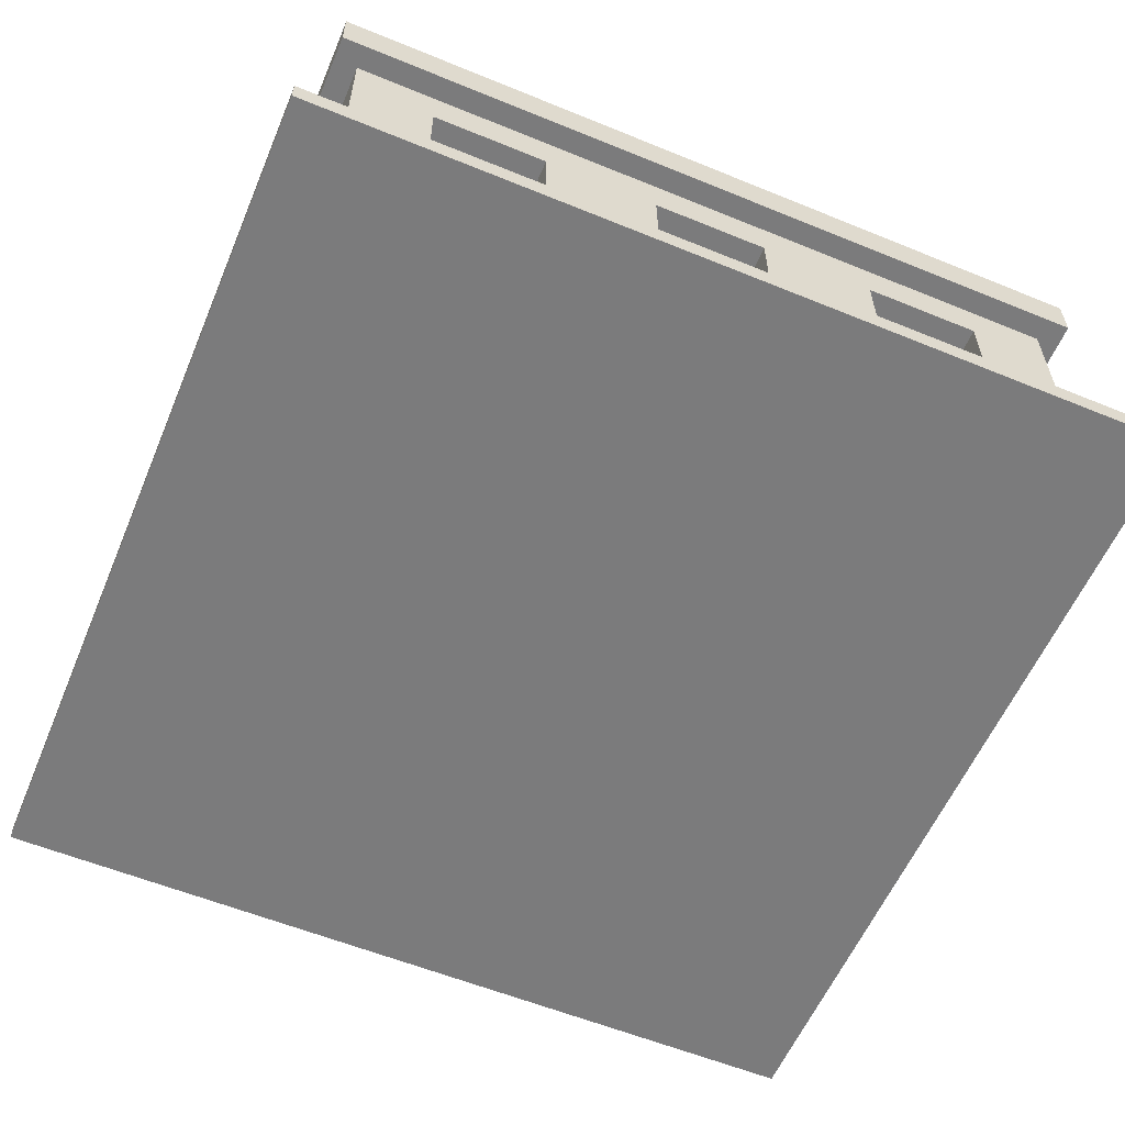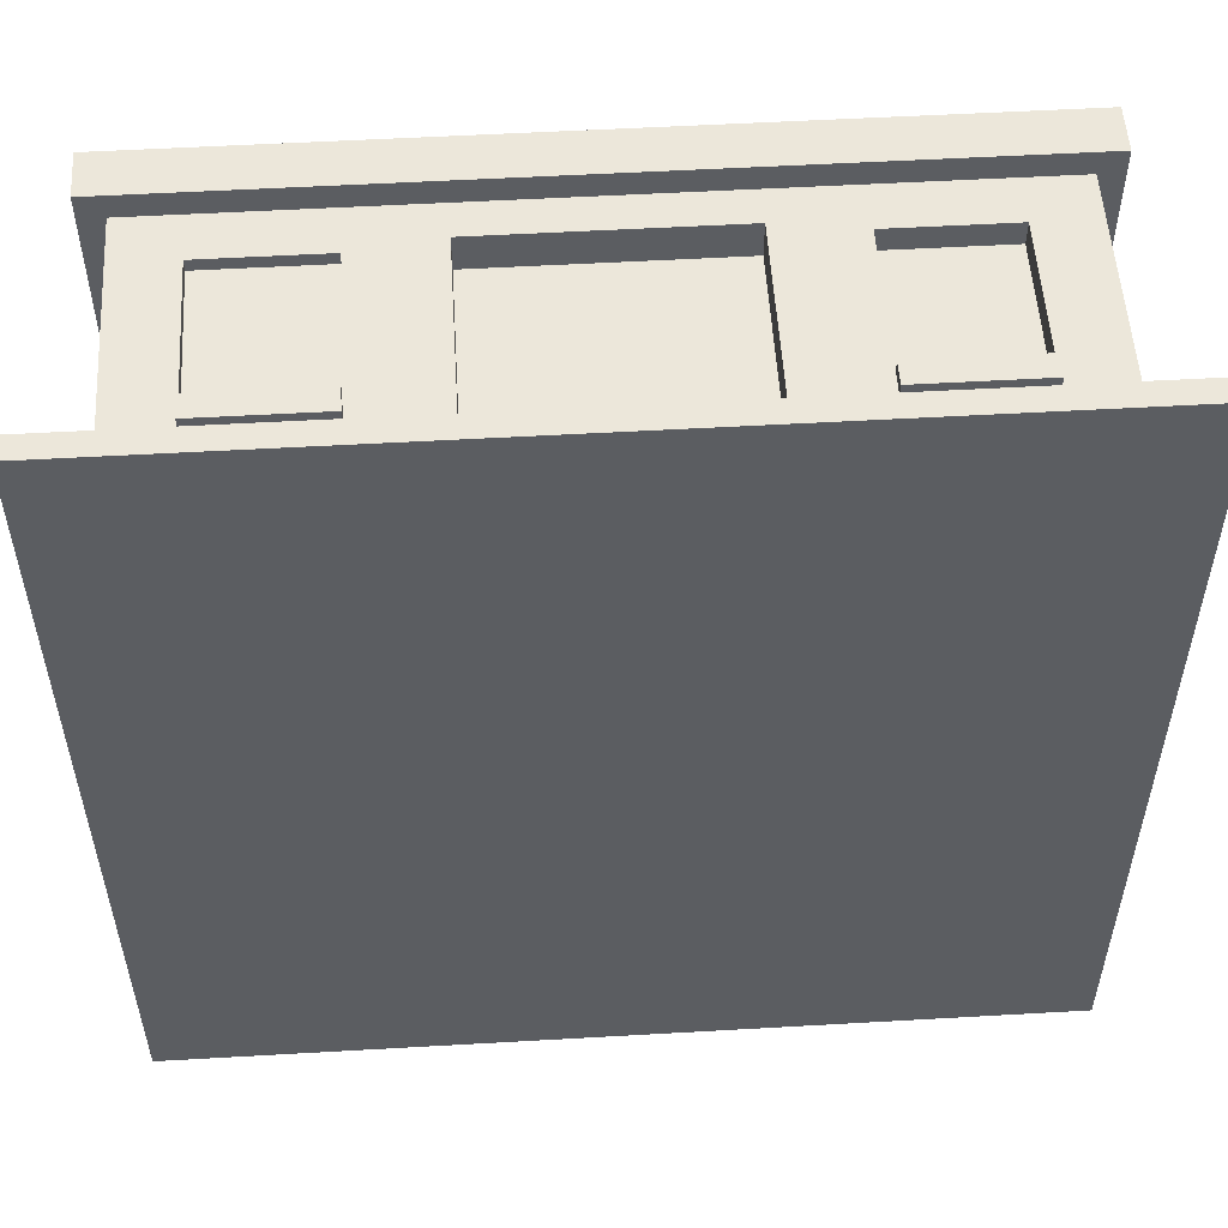
<metadata>
{"format":"obj","ext":"obj","renderer":"f3d","projection":"perspective","resolution":1024,"background":"white","views":[{"elev":-58.4,"azim":67.1,"up":"+Y"},{"elev":53.7,"azim":-3.5,"up":"+Z"}]}
</metadata>
<code>
o
v 2.9 2 -2.7
v 2.9 2 -10.1
v 2.9 2.2 -2.7
v 2.9 2.2 -10.1
v 3.2 4.4 -3
v 3.2 4.4 -9.8
v 3.2 4.8 -3
v 3.2 4.8 -9.8
v 3.3 2.6 -3.9
v 3.3 2.6 -4.9
v 3.3 2.6 -5.9
v 3.3 2.6 -6.9
v 3.3 2.6 -7.9
v 3.3 2.6 -8.9
v 3.3 2.8 -3.9
v 3.3 2.8 -4.9
v 3.3 2.8 -5.9
v 3.3 2.8 -6.9
v 3.3 2.8 -7.9
v 3.3 2.8 -8.9
v 3.4 2.2 -3.2
v 3.4 2.2 -9.6
v 3.4 2.6 -3.9
v 3.4 2.6 -4.9
v 3.4 2.6 -5.9
v 3.4 2.6 -6.9
v 3.4 2.6 -7.9
v 3.4 2.6 -8.9
v 3.4 2.8 -3.9
v 3.4 2.8 -4.9
v 3.4 2.8 -5.9
v 3.4 2.8 -6.9
v 3.4 2.8 -7.9
v 3.4 2.8 -8.9
v 3.4 4 -3.9
v 3.4 4 -4.9
v 3.4 4 -5.9
v 3.4 4 -6.9
v 3.4 4 -7.9
v 3.4 4 -8.9
v 3.4 4.4 -3.2
v 3.4 4.4 -9.6
v 3.6 2.8 -3.9
v 3.6 2.8 -4.9
v 3.6 2.8 -5.9
v 3.6 2.8 -6.9
v 3.6 2.8 -7.9
v 3.6 2.8 -8.9
v 3.6 4 -3.9
v 3.6 4 -4.9
v 3.6 4 -5.9
v 3.6 4 -6.9
v 3.6 4 -7.9
v 3.6 4 -8.9
v 3.9 2.6 -3.1
v 3.9 2.6 -3.2
v 3.9 2.8 -3.1
v 3.9 2.8 -3.2
v 4.3 2.6 -9.6
v 4.3 2.6 -9.7
v 4.3 2.8 -9.6
v 4.3 2.8 -9.7
v 4.9 2.8 -3.2
v 4.9 2.8 -3.3
v 4.9 4 -3.2
v 4.9 4 -3.3
v 5.3 2.8 -9.4
v 5.3 2.8 -9.6
v 5.3 4 -9.4
v 5.3 4 -9.6
v 5.4 2.2 -3.1
v 5.4 2.2 -3.2
v 5.4 4.2 -3.1
v 5.4 4.2 -3.2
v 6.3 2.6 -9.6
v 6.3 2.6 -9.7
v 6.3 2.8 -9.6
v 6.3 2.8 -9.7
v 7.3 2.8 -9.4
v 7.3 2.8 -9.6
v 7.3 4 -9.4
v 7.3 4 -9.6
v 7.6 2.2 -3.1
v 7.6 2.2 -3.4
v 7.6 4 -3.1
v 7.6 4 -3.4
v 8.3 2.6 -3.1
v 8.3 2.6 -3.2
v 8.3 2.6 -9.6
v 8.3 2.6 -9.7
v 8.3 2.8 -3.1
v 8.3 2.8 -3.2
v 8.3 2.8 -9.6
v 8.3 2.8 -9.7
v 9.3 2.8 -3.2
v 9.3 2.8 -3.4
v 9.3 2.8 -9.4
v 9.3 2.8 -9.6
v 9.3 4 -3.2
v 9.3 4 -3.4
v 9.3 4 -9.4
v 9.3 4 -9.6
v 3.9 2.8 -3.2
v 3.9 2.8 -3.3
v 3.9 4 -3.2
v 3.9 4 -3.3
v 4.3 2.8 -9.4
v 4.3 2.8 -9.6
v 4.3 4 -9.4
v 4.3 4 -9.6
v 4.9 2.6 -3.1
v 4.9 2.6 -3.2
v 4.9 2.8 -3.1
v 4.9 2.8 -3.2
v 5.3 2.6 -9.6
v 5.3 2.6 -9.7
v 5.3 2.8 -9.6
v 5.3 2.8 -9.7
v 5.6 2.2 -3.1
v 5.6 2.2 -3.4
v 5.6 4 -3.1
v 5.6 4 -3.4
v 6.3 2.8 -9.4
v 6.3 2.8 -9.6
v 6.3 4 -9.4
v 6.3 4 -9.6
v 7.3 2.6 -9.6
v 7.3 2.6 -9.7
v 7.3 2.8 -9.6
v 7.3 2.8 -9.7
v 7.8 2.2 -3.1
v 7.8 2.2 -3.2
v 7.8 4.2 -3.1
v 7.8 4.2 -3.2
v 8.3 2.8 -3.2
v 8.3 2.8 -3.4
v 8.3 2.8 -9.4
v 8.3 2.8 -9.6
v 8.3 4 -3.2
v 8.3 4 -3.4
v 8.3 4 -9.4
v 8.3 4 -9.6
v 9.3 2.6 -3.1
v 9.3 2.6 -3.2
v 9.3 2.6 -9.6
v 9.3 2.6 -9.7
v 9.3 2.8 -3.1
v 9.3 2.8 -3.2
v 9.3 2.8 -9.6
v 9.3 2.8 -9.7
v 9.6 2.8 -3.9
v 9.6 2.8 -4.9
v 9.6 2.8 -5.9
v 9.6 2.8 -6.9
v 9.6 2.8 -7.9
v 9.6 2.8 -8.9
v 9.6 4 -3.9
v 9.6 4 -4.9
v 9.6 4 -5.9
v 9.6 4 -6.9
v 9.6 4 -7.9
v 9.6 4 -8.9
v 9.8 2.2 -3.2
v 9.8 2.2 -9.6
v 9.8 2.6 -3.9
v 9.8 2.6 -4.9
v 9.8 2.6 -5.9
v 9.8 2.6 -6.9
v 9.8 2.6 -7.9
v 9.8 2.6 -8.9
v 9.8 2.8 -3.9
v 9.8 2.8 -4.9
v 9.8 2.8 -5.9
v 9.8 2.8 -6.9
v 9.8 2.8 -7.9
v 9.8 2.8 -8.9
v 9.8 4 -3.9
v 9.8 4 -4.9
v 9.8 4 -5.9
v 9.8 4 -6.9
v 9.8 4 -7.9
v 9.8 4 -8.9
v 9.8 4.4 -3.2
v 9.8 4.4 -9.6
v 9.9 2.6 -3.9
v 9.9 2.6 -4.9
v 9.9 2.6 -5.9
v 9.9 2.6 -6.9
v 9.9 2.6 -7.9
v 9.9 2.6 -8.9
v 9.9 2.8 -3.9
v 9.9 2.8 -4.9
v 9.9 2.8 -5.9
v 9.9 2.8 -6.9
v 9.9 2.8 -7.9
v 9.9 2.8 -8.9
v 10 4.4 -3
v 10 4.4 -9.8
v 10 4.8 -3
v 10 4.8 -9.8
v 10.3 2 -2.7
v 10.3 2 -10.1
v 10.3 2.2 -2.7
v 10.3 2.2 -10.1
v 2.9 2 -2.7
v 2.9 2.2 -2.7
v 10.3 2 -2.7
v 10.3 2.2 -2.7
v 3.2 4.4 -3
v 3.2 4.8 -3
v 10 4.4 -3
v 10 4.8 -3
v 3.9 2.6 -3.1
v 3.9 2.8 -3.1
v 4.9 2.6 -3.1
v 4.9 2.8 -3.1
v 5.4 2.2 -3.1
v 5.4 4.2 -3.1
v 5.6 2.2 -3.1
v 5.6 4 -3.1
v 7.6 2.2 -3.1
v 7.6 4 -3.1
v 7.8 2.2 -3.1
v 7.8 4.2 -3.1
v 8.3 2.6 -3.1
v 8.3 2.8 -3.1
v 9.3 2.6 -3.1
v 9.3 2.8 -3.1
v 3.4 2.2 -3.2
v 3.4 4.4 -3.2
v 3.9 2.6 -3.2
v 3.9 2.8 -3.2
v 3.9 4 -3.2
v 4.9 2.6 -3.2
v 4.9 2.8 -3.2
v 4.9 4 -3.2
v 5.4 2.2 -3.2
v 5.4 4.2 -3.2
v 7.8 2.2 -3.2
v 7.8 4.2 -3.2
v 8.3 2.6 -3.2
v 8.3 2.8 -3.2
v 8.3 4 -3.2
v 9.3 2.6 -3.2
v 9.3 2.8 -3.2
v 9.3 4 -3.2
v 9.8 2.2 -3.2
v 9.8 4.4 -3.2
v 3.9 2.8 -3.3
v 3.9 4 -3.3
v 4.9 2.8 -3.3
v 4.9 4 -3.3
v 5.6 2.2 -3.4
v 5.6 4 -3.4
v 7.6 2.2 -3.4
v 7.6 4 -3.4
v 8.3 2.8 -3.4
v 8.3 4 -3.4
v 9.3 2.8 -3.4
v 9.3 4 -3.4
v 3.3 2.6 -3.9
v 3.3 2.8 -3.9
v 3.4 2.6 -3.9
v 3.4 2.8 -3.9
v 9.8 2.6 -3.9
v 9.8 2.8 -3.9
v 9.9 2.6 -3.9
v 9.9 2.8 -3.9
v 3.4 2.8 -4.9
v 3.4 4 -4.9
v 3.6 2.8 -4.9
v 3.6 4 -4.9
v 9.6 2.8 -4.9
v 9.6 4 -4.9
v 9.8 2.8 -4.9
v 9.8 4 -4.9
v 3.3 2.6 -5.9
v 3.3 2.8 -5.9
v 3.4 2.6 -5.9
v 3.4 2.8 -5.9
v 9.8 2.6 -5.9
v 9.8 2.8 -5.9
v 9.9 2.6 -5.9
v 9.9 2.8 -5.9
v 3.4 2.8 -6.9
v 3.4 4 -6.9
v 3.6 2.8 -6.9
v 3.6 4 -6.9
v 9.6 2.8 -6.9
v 9.6 4 -6.9
v 9.8 2.8 -6.9
v 9.8 4 -6.9
v 3.3 2.6 -7.9
v 3.3 2.8 -7.9
v 3.4 2.6 -7.9
v 3.4 2.8 -7.9
v 9.8 2.6 -7.9
v 9.8 2.8 -7.9
v 9.9 2.6 -7.9
v 9.9 2.8 -7.9
v 3.4 2.8 -8.9
v 3.4 4 -8.9
v 3.6 2.8 -8.9
v 3.6 4 -8.9
v 9.6 2.8 -8.9
v 9.6 4 -8.9
v 9.8 2.8 -8.9
v 9.8 4 -8.9
v 3.4 2.8 -3.9
v 3.4 4 -3.9
v 3.6 2.8 -3.9
v 3.6 4 -3.9
v 9.6 2.8 -3.9
v 9.6 4 -3.9
v 9.8 2.8 -3.9
v 9.8 4 -3.9
v 3.3 2.6 -4.9
v 3.3 2.8 -4.9
v 3.4 2.6 -4.9
v 3.4 2.8 -4.9
v 9.8 2.6 -4.9
v 9.8 2.8 -4.9
v 9.9 2.6 -4.9
v 9.9 2.8 -4.9
v 3.4 2.8 -5.9
v 3.4 4 -5.9
v 3.6 2.8 -5.9
v 3.6 4 -5.9
v 9.6 2.8 -5.9
v 9.6 4 -5.9
v 9.8 2.8 -5.9
v 9.8 4 -5.9
v 3.3 2.6 -6.9
v 3.3 2.8 -6.9
v 3.4 2.6 -6.9
v 3.4 2.8 -6.9
v 9.8 2.6 -6.9
v 9.8 2.8 -6.9
v 9.9 2.6 -6.9
v 9.9 2.8 -6.9
v 3.4 2.8 -7.9
v 3.4 4 -7.9
v 3.6 2.8 -7.9
v 3.6 4 -7.9
v 9.6 2.8 -7.9
v 9.6 4 -7.9
v 9.8 2.8 -7.9
v 9.8 4 -7.9
v 3.3 2.6 -8.9
v 3.3 2.8 -8.9
v 3.4 2.6 -8.9
v 3.4 2.8 -8.9
v 9.8 2.6 -8.9
v 9.8 2.8 -8.9
v 9.9 2.6 -8.9
v 9.9 2.8 -8.9
v 4.3 2.8 -9.4
v 4.3 4 -9.4
v 5.3 2.8 -9.4
v 5.3 4 -9.4
v 6.3 2.8 -9.4
v 6.3 4 -9.4
v 7.3 2.8 -9.4
v 7.3 4 -9.4
v 8.3 2.8 -9.4
v 8.3 4 -9.4
v 9.3 2.8 -9.4
v 9.3 4 -9.4
v 3.4 2.2 -9.6
v 3.4 4.4 -9.6
v 4.3 2.6 -9.6
v 4.3 2.8 -9.6
v 4.3 4 -9.6
v 5.3 2.6 -9.6
v 5.3 2.8 -9.6
v 5.3 4 -9.6
v 6.3 2.6 -9.6
v 6.3 2.8 -9.6
v 6.3 4 -9.6
v 7.3 2.6 -9.6
v 7.3 2.8 -9.6
v 7.3 4 -9.6
v 8.3 2.6 -9.6
v 8.3 2.8 -9.6
v 8.3 4 -9.6
v 9.3 2.6 -9.6
v 9.3 2.8 -9.6
v 9.3 4 -9.6
v 9.8 2.2 -9.6
v 9.8 4.4 -9.6
v 4.3 2.6 -9.7
v 4.3 2.8 -9.7
v 5.3 2.6 -9.7
v 5.3 2.8 -9.7
v 6.3 2.6 -9.7
v 6.3 2.8 -9.7
v 7.3 2.6 -9.7
v 7.3 2.8 -9.7
v 8.3 2.6 -9.7
v 8.3 2.8 -9.7
v 9.3 2.6 -9.7
v 9.3 2.8 -9.7
v 3.2 4.4 -9.8
v 3.2 4.8 -9.8
v 10 4.4 -9.8
v 10 4.8 -9.8
v 2.9 2 -10.1
v 2.9 2.2 -10.1
v 10.3 2 -10.1
v 10.3 2.2 -10.1
v 2.9 2 -2.7
v 10.3 2 -2.7
v 2.9 2 -10.1
v 10.3 2 -10.1
v 3.9 2.6 -3.1
v 4.9 2.6 -3.1
v 8.3 2.6 -3.1
v 9.3 2.6 -3.1
v 3.9 2.6 -3.2
v 4.9 2.6 -3.2
v 8.3 2.6 -3.2
v 9.3 2.6 -3.2
v 3.3 2.6 -3.9
v 3.4 2.6 -3.9
v 9.8 2.6 -3.9
v 9.9 2.6 -3.9
v 3.3 2.6 -4.9
v 3.4 2.6 -4.9
v 9.8 2.6 -4.9
v 9.9 2.6 -4.9
v 3.3 2.6 -5.9
v 3.4 2.6 -5.9
v 9.8 2.6 -5.9
v 9.9 2.6 -5.9
v 3.3 2.6 -6.9
v 3.4 2.6 -6.9
v 9.8 2.6 -6.9
v 9.9 2.6 -6.9
v 3.3 2.6 -7.9
v 3.4 2.6 -7.9
v 9.8 2.6 -7.9
v 9.9 2.6 -7.9
v 3.3 2.6 -8.9
v 3.4 2.6 -8.9
v 9.8 2.6 -8.9
v 9.9 2.6 -8.9
v 4.3 2.6 -9.6
v 5.3 2.6 -9.6
v 6.3 2.6 -9.6
v 7.3 2.6 -9.6
v 8.3 2.6 -9.6
v 9.3 2.6 -9.6
v 4.3 2.6 -9.7
v 5.3 2.6 -9.7
v 6.3 2.6 -9.7
v 7.3 2.6 -9.7
v 8.3 2.6 -9.7
v 9.3 2.6 -9.7
v 5.6 4 -3.1
v 7.6 4 -3.1
v 3.9 4 -3.2
v 4.9 4 -3.2
v 8.3 4 -3.2
v 9.3 4 -3.2
v 3.9 4 -3.3
v 4.9 4 -3.3
v 5.6 4 -3.4
v 7.6 4 -3.4
v 8.3 4 -3.4
v 9.3 4 -3.4
v 3.4 4 -3.9
v 3.6 4 -3.9
v 9.6 4 -3.9
v 9.8 4 -3.9
v 3.4 4 -4.9
v 3.6 4 -4.9
v 9.6 4 -4.9
v 9.8 4 -4.9
v 3.4 4 -5.9
v 3.6 4 -5.9
v 9.6 4 -5.9
v 9.8 4 -5.9
v 3.4 4 -6.9
v 3.6 4 -6.9
v 9.6 4 -6.9
v 9.8 4 -6.9
v 3.4 4 -7.9
v 3.6 4 -7.9
v 9.6 4 -7.9
v 9.8 4 -7.9
v 3.4 4 -8.9
v 3.6 4 -8.9
v 9.6 4 -8.9
v 9.8 4 -8.9
v 4.3 4 -9.4
v 5.3 4 -9.4
v 6.3 4 -9.4
v 7.3 4 -9.4
v 8.3 4 -9.4
v 9.3 4 -9.4
v 4.3 4 -9.6
v 5.3 4 -9.6
v 6.3 4 -9.6
v 7.3 4 -9.6
v 8.3 4 -9.6
v 9.3 4 -9.6
v 3.2 4.4 -3
v 10 4.4 -3
v 3.4 4.4 -3.2
v 9.8 4.4 -3.2
v 3.4 4.4 -9.6
v 9.8 4.4 -9.6
v 3.2 4.4 -9.8
v 10 4.4 -9.8
v 2.9 2.2 -2.7
v 10.3 2.2 -2.7
v 5.4 2.2 -3.1
v 5.6 2.2 -3.1
v 7.6 2.2 -3.1
v 7.8 2.2 -3.1
v 3.4 2.2 -3.2
v 5.4 2.2 -3.2
v 7.8 2.2 -3.2
v 9.8 2.2 -3.2
v 5.6 2.2 -3.4
v 7.6 2.2 -3.4
v 3.4 2.2 -9.6
v 9.8 2.2 -9.6
v 2.9 2.2 -10.1
v 10.3 2.2 -10.1
v 3.9 2.8 -3.1
v 4.9 2.8 -3.1
v 8.3 2.8 -3.1
v 9.3 2.8 -3.1
v 3.9 2.8 -3.2
v 4.9 2.8 -3.2
v 8.3 2.8 -3.2
v 9.3 2.8 -3.2
v 3.9 2.8 -3.3
v 4.9 2.8 -3.3
v 8.3 2.8 -3.4
v 9.3 2.8 -3.4
v 3.3 2.8 -3.9
v 3.4 2.8 -3.9
v 3.6 2.8 -3.9
v 9.6 2.8 -3.9
v 9.8 2.8 -3.9
v 9.9 2.8 -3.9
v 3.3 2.8 -4.9
v 3.4 2.8 -4.9
v 3.6 2.8 -4.9
v 9.6 2.8 -4.9
v 9.8 2.8 -4.9
v 9.9 2.8 -4.9
v 3.3 2.8 -5.9
v 3.4 2.8 -5.9
v 3.6 2.8 -5.9
v 9.6 2.8 -5.9
v 9.8 2.8 -5.9
v 9.9 2.8 -5.9
v 3.3 2.8 -6.9
v 3.4 2.8 -6.9
v 3.6 2.8 -6.9
v 9.6 2.8 -6.9
v 9.8 2.8 -6.9
v 9.9 2.8 -6.9
v 3.3 2.8 -7.9
v 3.4 2.8 -7.9
v 3.6 2.8 -7.9
v 9.6 2.8 -7.9
v 9.8 2.8 -7.9
v 9.9 2.8 -7.9
v 3.3 2.8 -8.9
v 3.4 2.8 -8.9
v 3.6 2.8 -8.9
v 9.6 2.8 -8.9
v 9.8 2.8 -8.9
v 9.9 2.8 -8.9
v 4.3 2.8 -9.4
v 5.3 2.8 -9.4
v 6.3 2.8 -9.4
v 7.3 2.8 -9.4
v 8.3 2.8 -9.4
v 9.3 2.8 -9.4
v 4.3 2.8 -9.6
v 5.3 2.8 -9.6
v 6.3 2.8 -9.6
v 7.3 2.8 -9.6
v 8.3 2.8 -9.6
v 9.3 2.8 -9.6
v 4.3 2.8 -9.7
v 5.3 2.8 -9.7
v 6.3 2.8 -9.7
v 7.3 2.8 -9.7
v 8.3 2.8 -9.7
v 9.3 2.8 -9.7
v 5.4 4.2 -3.1
v 7.8 4.2 -3.1
v 5.4 4.2 -3.2
v 7.8 4.2 -3.2
v 3.2 4.8 -3
v 10 4.8 -3
v 3.4 4.8 -3.2
v 9.8 4.8 -3.2
v 3.4 4.8 -9.6
v 9.8 4.8 -9.6
v 3.2 4.8 -9.8
v 10 4.8 -9.8
f 3 2 1
f 4 2 3
f 7 6 5
f 8 6 7
f 15 10 9
f 16 10 15
f 17 12 11
f 18 12 17
f 19 14 13
f 20 14 19
f 23 22 21
f 24 22 23
f 25 22 24
f 26 22 25
f 27 22 26
f 28 22 27
f 29 23 21
f 30 25 24
f 31 25 30
f 32 27 26
f 33 27 32
f 34 22 28
f 35 29 21
f 36 31 30
f 37 31 36
f 38 33 32
f 39 33 38
f 40 22 34
f 41 37 36
f 41 40 39
f 41 35 21
f 41 39 38
f 41 38 37
f 41 36 35
f 42 22 40
f 42 40 41
f 49 44 43
f 50 44 49
f 51 46 45
f 52 46 51
f 53 48 47
f 54 48 53
f 57 56 55
f 58 56 57
f 61 60 59
f 62 60 61
f 65 64 63
f 66 64 65
f 69 68 67
f 70 68 69
f 73 72 71
f 74 72 73
f 77 76 75
f 78 76 77
f 81 80 79
f 82 80 81
f 85 84 83
f 86 84 85
f 91 88 87
f 92 88 91
f 93 90 89
f 94 90 93
f 99 96 95
f 100 96 99
f 101 98 97
f 102 98 101
f 103 104 105
f 105 104 106
f 107 108 109
f 109 108 110
f 111 112 113
f 113 112 114
f 115 116 117
f 117 116 118
f 119 120 121
f 121 120 122
f 123 124 125
f 125 124 126
f 127 128 129
f 129 128 130
f 131 132 133
f 133 132 134
f 135 136 139
f 139 136 140
f 137 138 141
f 141 138 142
f 143 144 147
f 147 144 148
f 145 146 149
f 149 146 150
f 151 152 157
f 157 152 158
f 153 154 159
f 159 154 160
f 155 156 161
f 161 156 162
f 163 164 165
f 165 164 166
f 166 164 167
f 167 164 168
f 168 164 169
f 169 164 170
f 163 165 171
f 166 167 172
f 172 167 173
f 168 169 174
f 174 169 175
f 170 164 176
f 163 171 177
f 172 173 178
f 178 173 179
f 174 175 180
f 180 175 181
f 176 164 182
f 178 179 183
f 181 182 183
f 163 177 183
f 180 181 183
f 179 180 183
f 177 178 183
f 182 164 184
f 183 182 184
f 185 186 191
f 191 186 192
f 187 188 193
f 193 188 194
f 189 190 195
f 195 190 196
f 197 198 199
f 199 198 200
f 201 202 203
f 203 202 204
f 207 206 205
f 208 206 207
f 211 210 209
f 212 210 211
f 215 214 213
f 216 214 215
f 219 218 217
f 220 218 219
f 222 218 220
f 223 222 221
f 224 218 222
f 224 222 223
f 227 226 225
f 228 226 227
f 231 230 229
f 232 230 231
f 233 230 232
f 234 231 229
f 236 230 233
f 237 235 234
f 237 236 235
f 237 234 229
f 238 230 236
f 238 236 237
f 240 230 238
f 241 240 239
f 242 240 241
f 243 240 242
f 244 241 239
f 246 240 243
f 247 245 244
f 247 246 245
f 247 244 239
f 248 230 240
f 248 246 247
f 248 240 246
f 251 250 249
f 252 250 251
f 255 254 253
f 256 254 255
f 259 258 257
f 260 258 259
f 263 262 261
f 264 262 263
f 267 266 265
f 268 266 267
f 271 270 269
f 272 270 271
f 275 274 273
f 276 274 275
f 279 278 277
f 280 278 279
f 283 282 281
f 284 282 283
f 287 286 285
f 288 286 287
f 291 290 289
f 292 290 291
f 295 294 293
f 296 294 295
f 299 298 297
f 300 298 299
f 303 302 301
f 304 302 303
f 307 306 305
f 308 306 307
f 309 310 311
f 311 310 312
f 313 314 315
f 315 314 316
f 317 318 319
f 319 318 320
f 321 322 323
f 323 322 324
f 325 326 327
f 327 326 328
f 329 330 331
f 331 330 332
f 333 334 335
f 335 334 336
f 337 338 339
f 339 338 340
f 341 342 343
f 343 342 344
f 345 346 347
f 347 346 348
f 349 350 351
f 351 350 352
f 353 354 355
f 355 354 356
f 357 358 359
f 359 358 360
f 361 362 363
f 363 362 364
f 365 366 367
f 367 366 368
f 369 370 371
f 371 370 372
f 372 370 373
f 369 371 374
f 373 370 376
f 374 375 377
f 375 376 377
f 369 374 377
f 377 376 378
f 376 370 379
f 378 376 379
f 369 377 380
f 379 370 382
f 380 381 383
f 381 382 383
f 369 380 383
f 383 382 384
f 382 370 385
f 384 382 385
f 369 383 386
f 385 370 388
f 386 387 389
f 387 388 389
f 369 386 389
f 388 370 390
f 389 388 390
f 391 392 393
f 393 392 394
f 395 396 397
f 397 396 398
f 399 400 401
f 401 400 402
f 403 404 405
f 405 404 406
f 407 408 409
f 409 408 410
f 413 412 411
f 414 412 413
f 419 416 415
f 420 416 419
f 421 418 417
f 422 418 421
f 427 424 423
f 428 424 427
f 429 426 425
f 430 426 429
f 435 432 431
f 436 432 435
f 437 434 433
f 438 434 437
f 443 440 439
f 444 440 443
f 445 442 441
f 446 442 445
f 453 448 447
f 454 448 453
f 455 450 449
f 456 450 455
f 457 452 451
f 458 452 457
f 465 462 461
f 466 462 465
f 467 460 459
f 468 460 467
f 469 464 463
f 470 464 469
f 475 472 471
f 476 472 475
f 477 474 473
f 478 474 477
f 483 480 479
f 484 480 483
f 485 482 481
f 486 482 485
f 491 488 487
f 492 488 491
f 493 490 489
f 494 490 493
f 501 496 495
f 502 496 501
f 503 498 497
f 504 498 503
f 505 500 499
f 506 500 505
f 509 508 507
f 510 508 509
f 511 509 507
f 512 508 510
f 513 511 507
f 513 512 511
f 514 508 512
f 514 512 513
f 515 516 517
f 517 516 518
f 518 516 519
f 519 516 520
f 515 517 521
f 521 517 522
f 520 516 523
f 523 516 524
f 518 519 525
f 525 519 526
f 515 521 527
f 524 516 528
f 515 527 529
f 527 528 529
f 528 516 530
f 529 528 530
f 531 532 535
f 535 532 536
f 533 534 537
f 537 534 538
f 535 536 539
f 539 536 540
f 537 538 541
f 541 538 542
f 544 545 549
f 543 544 549
f 549 545 550
f 550 545 551
f 547 548 552
f 546 547 552
f 552 548 553
f 553 548 554
f 555 556 561
f 556 557 561
f 561 557 562
f 562 557 563
f 559 560 564
f 558 559 564
f 564 560 565
f 565 560 566
f 567 568 573
f 568 569 573
f 573 569 574
f 574 569 575
f 571 572 576
f 570 571 576
f 576 572 577
f 577 572 578
f 579 580 585
f 585 580 586
f 581 582 587
f 587 582 588
f 583 584 589
f 589 584 590
f 585 586 591
f 591 586 592
f 587 588 593
f 593 588 594
f 589 590 595
f 595 590 596
f 597 598 599
f 599 598 600
f 601 602 603
f 603 602 604
f 601 603 605
f 603 604 605
f 604 602 606
f 605 604 606
f 601 605 607
f 605 606 607
f 606 602 608
f 607 606 608

</code>
